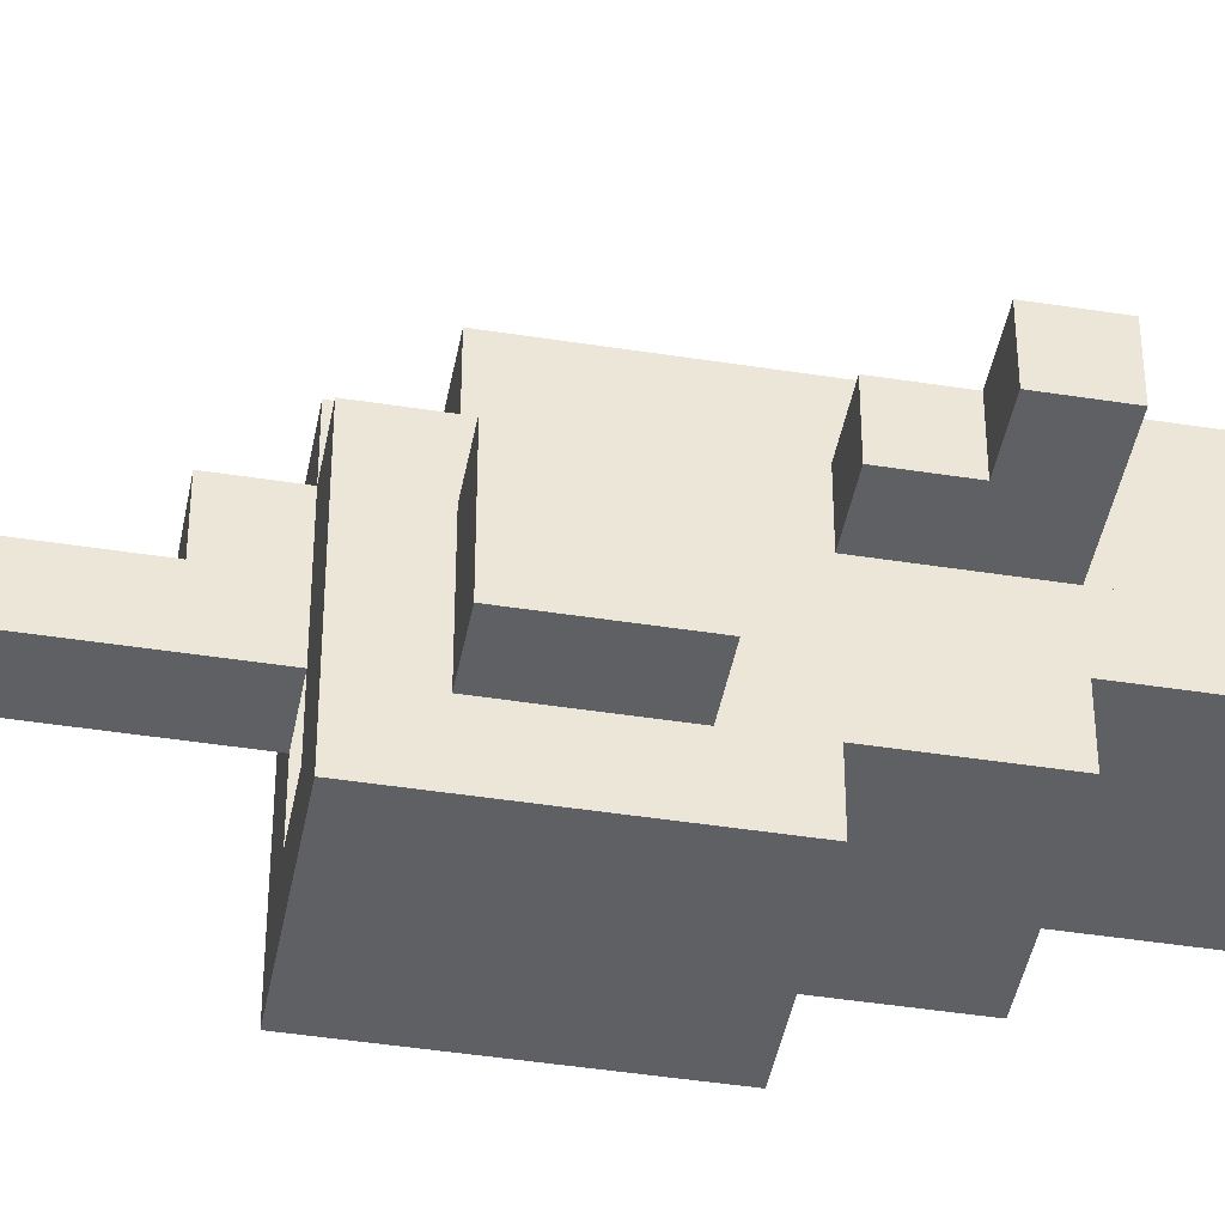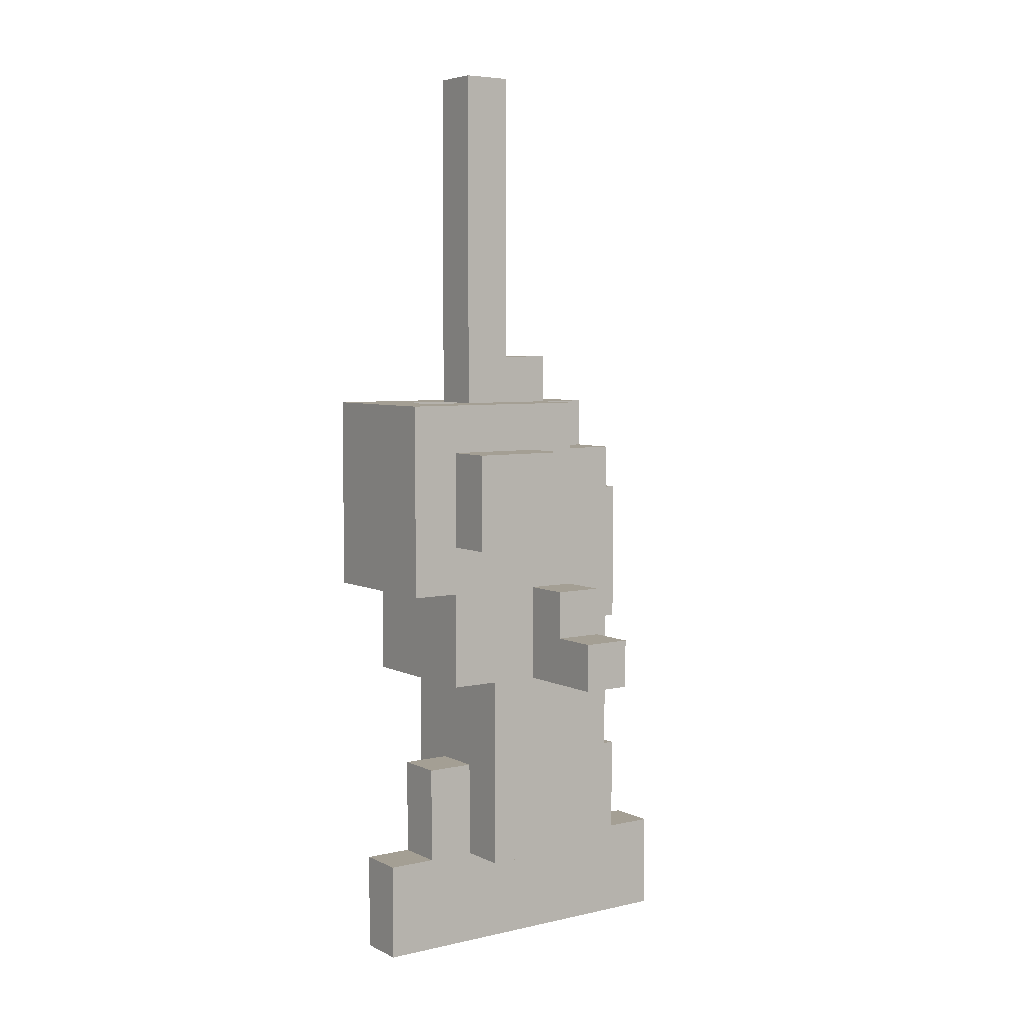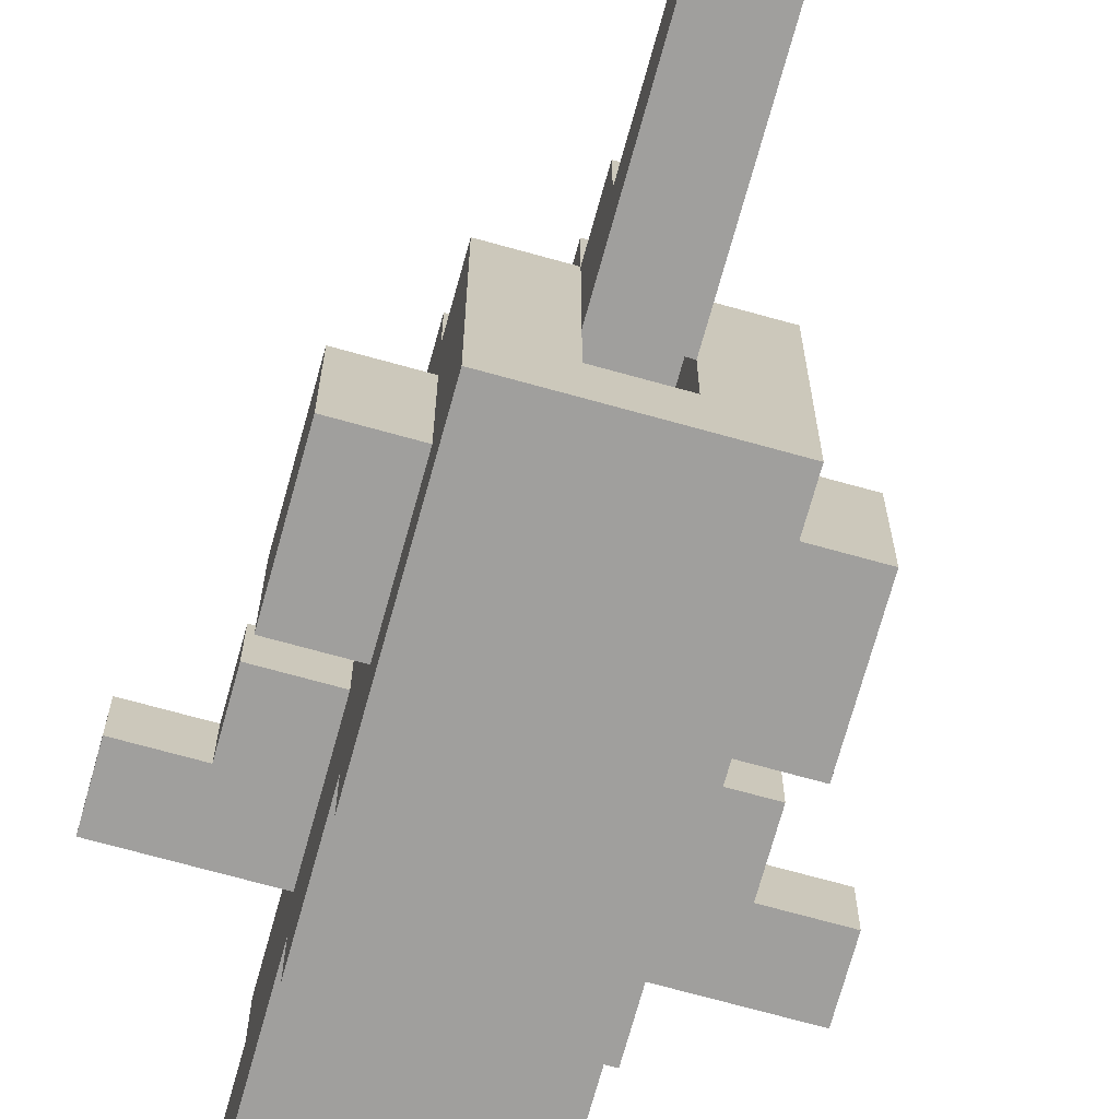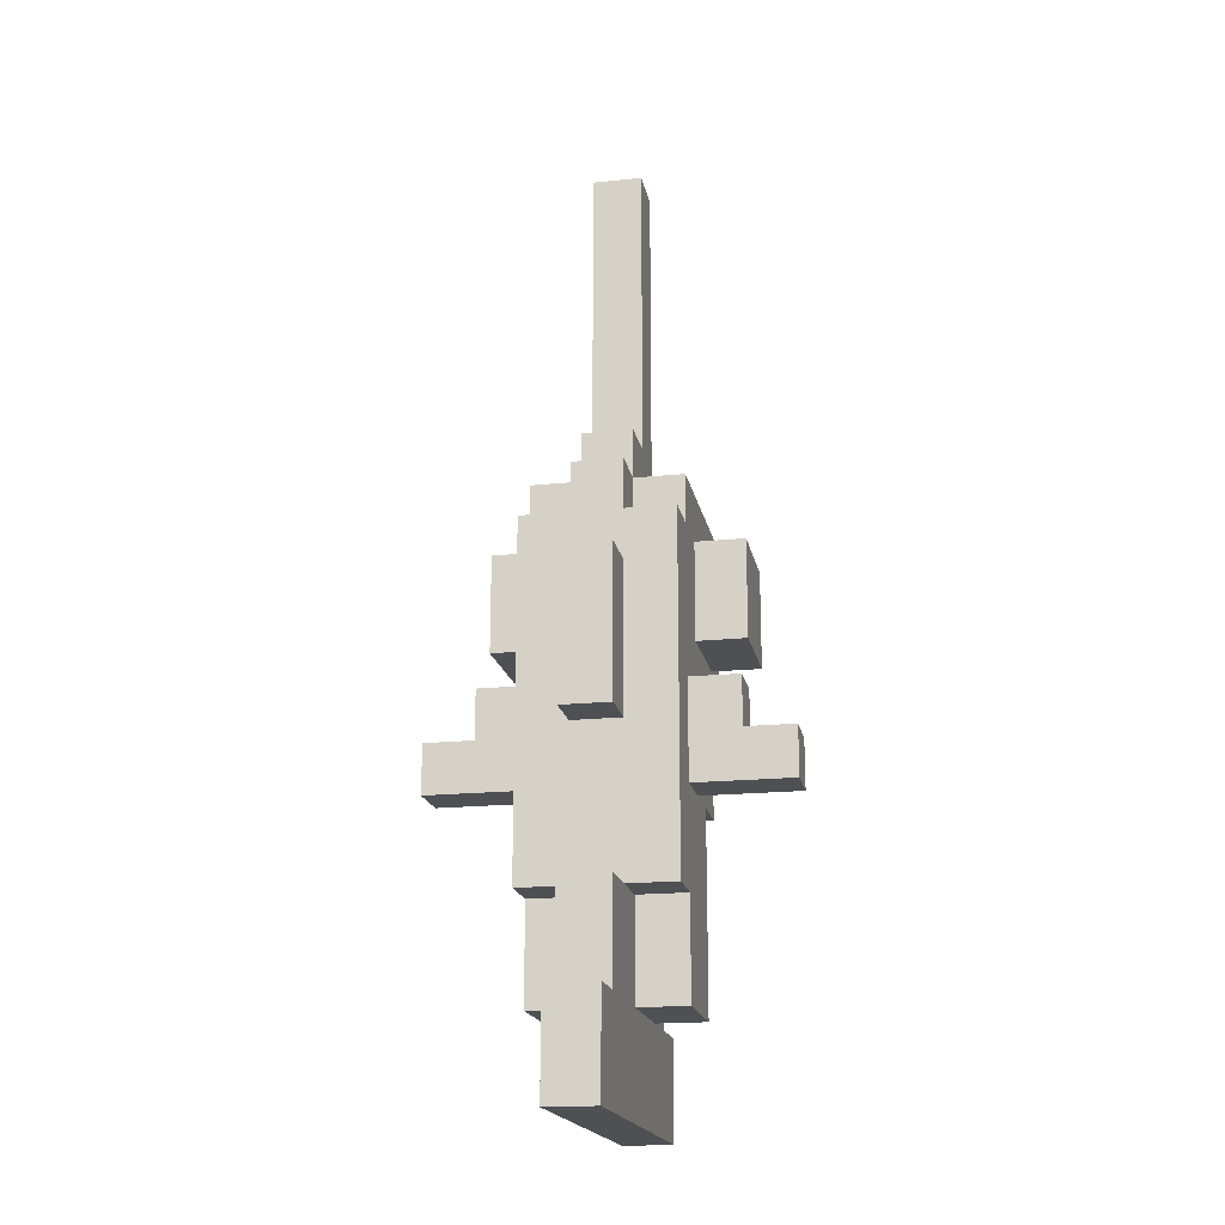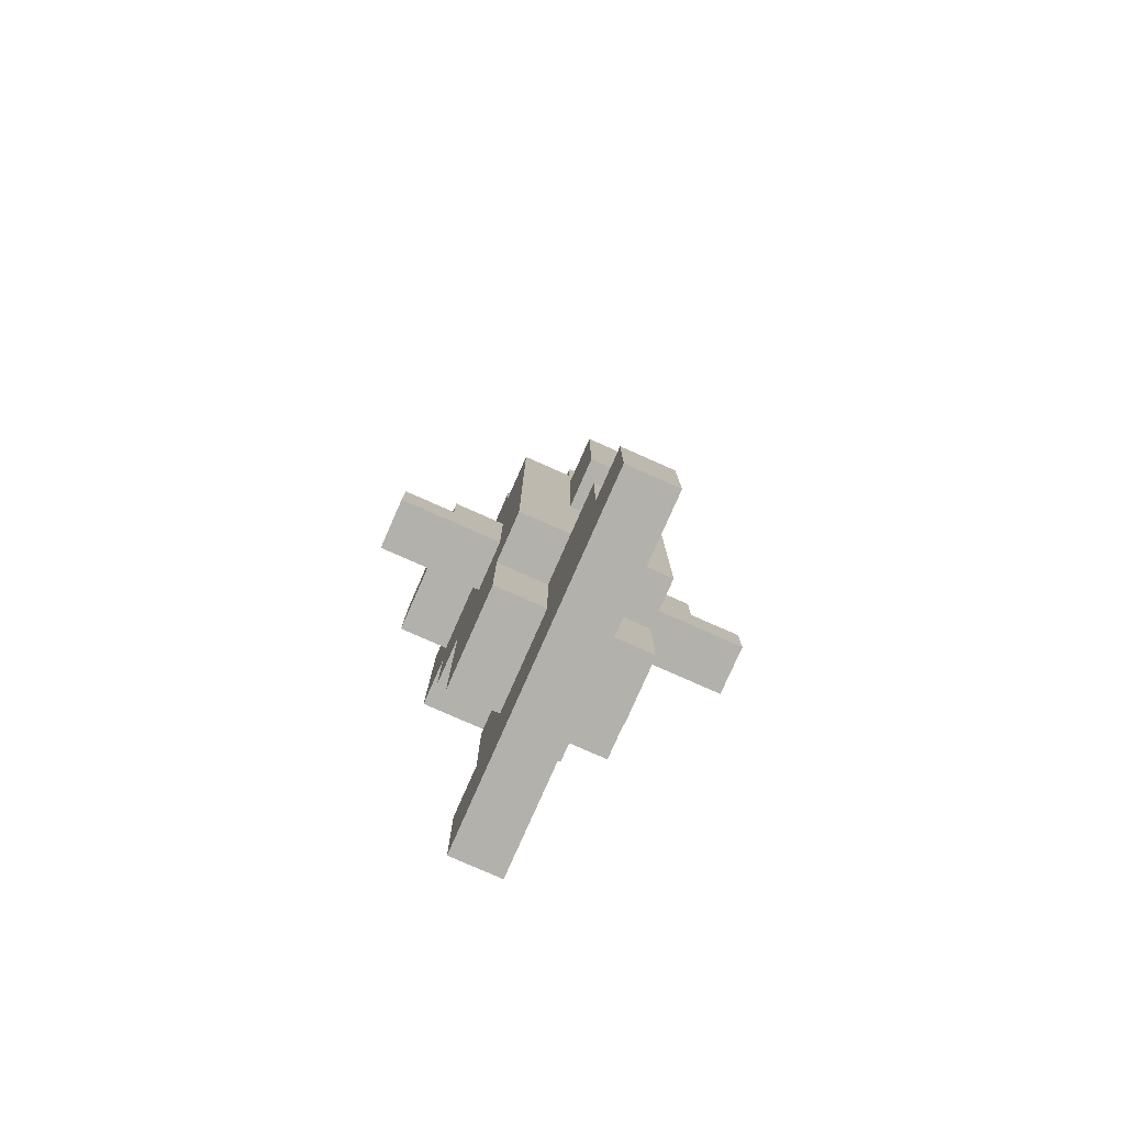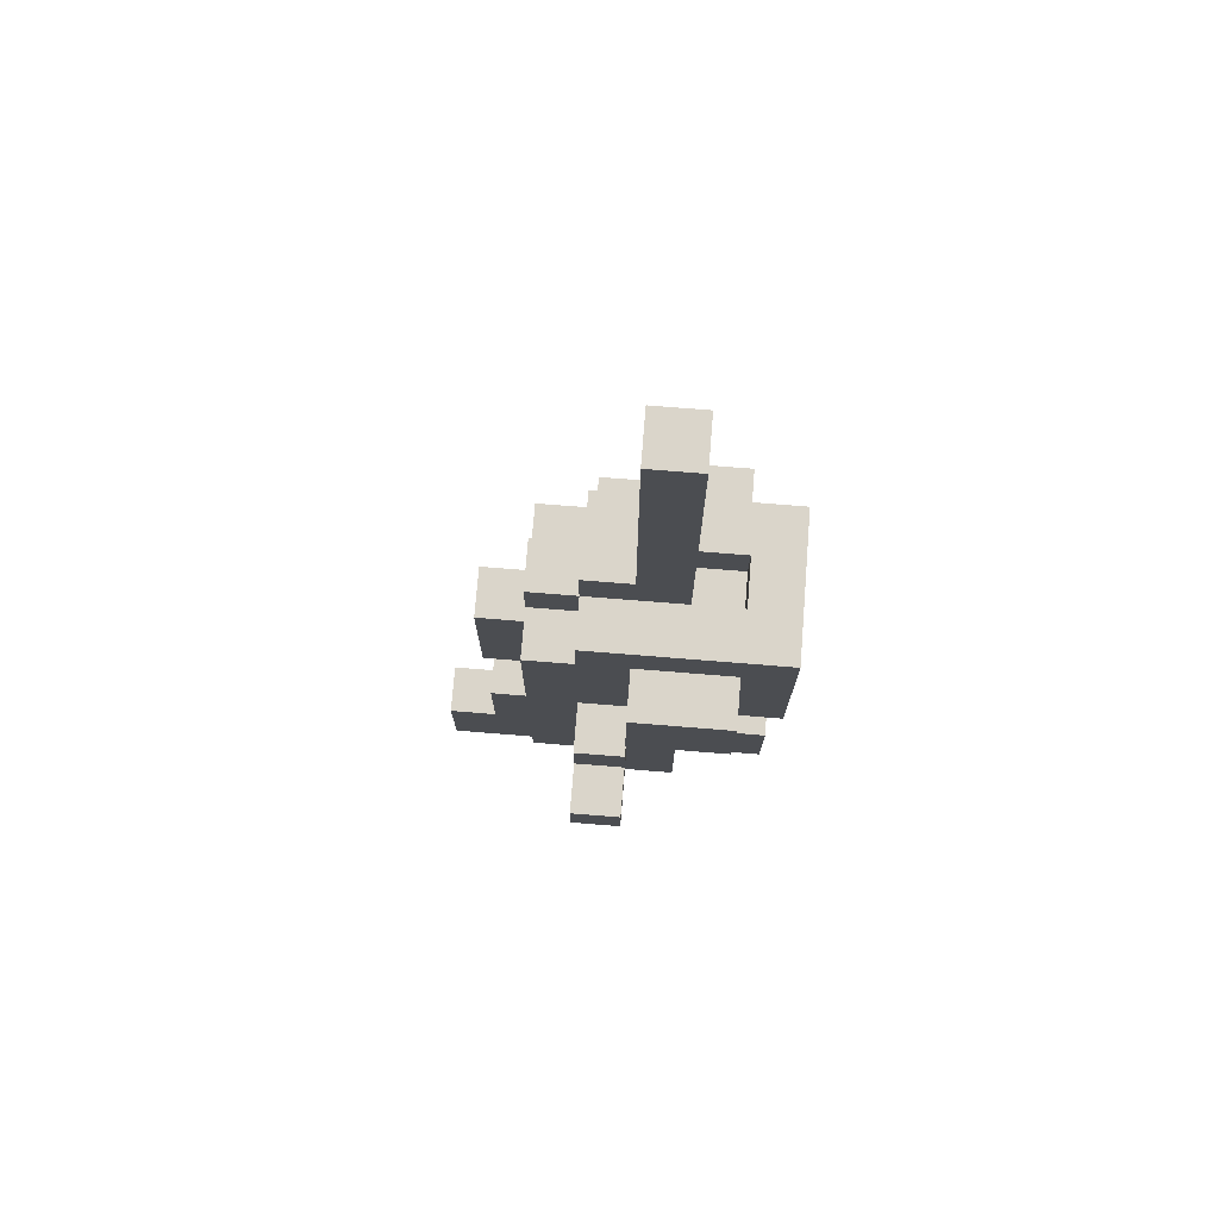
<metadata>
{"format":"obj","ext":"obj","renderer":"f3d","projection":"perspective","resolution":1024,"background":"white","views":[{"elev":-43.6,"azim":79.5,"up":"+Y"},{"elev":5.5,"azim":55.0,"up":"+Z"},{"elev":-71.3,"azim":-15.5,"up":"+Y"},{"elev":-18.7,"azim":-168.9,"up":"+Z"},{"elev":-79.1,"azim":156.2,"up":"+Z"},{"elev":74.2,"azim":-85.4,"up":"+Z"}]}
</metadata>
<code>
v 0.1 0.7 -0.8
v 0.1 0 -0.8
v 0 0 -0.8
v 0 0.7 -0.8
v 0 0.4 -0.6
v 0 0.2 -0.6
v -0.1 0.2 -0.6
v -0.1 0.4 -0.6
v 0.2 0.4 -0.6
v 0.2 0.2 -0.6
v 0.1 0.2 -0.6
v 0.1 0.4 -0.6
v -0.1 0.3 0.1
v -0.1 0.1 0.1
v -0.2 0.1 0.1
v -0.2 0.3 0.1
v 0.3 0.3 0.1
v 0.3 0.1 0.1
v 0.2 0.1 0.1
v 0.2 0.3 0.1
v 0.2 0.2 -0.2
v 0.2 0.1 -0.2
v -0.1 0.1 -0.2
v -0.1 0.2 -0.2
v 0.2 0.1 0
v 0.2 0 0
v -0.1 0 0
v -0.1 0.1 0
v -0.1 0.4 -0.2
v -0.1 0.3 -0.2
v -0.3 0.3 -0.2
v -0.3 0.4 -0.2
v 0.4 0.4 -0.2
v 0.4 0.3 -0.2
v 0.2 0.3 -0.2
v 0.2 0.4 -0.2
v 0 0.5 -0.4
v 0 0.4 -0.4
v -0.1 0.4 -0.4
v -0.1 0.5 -0.4
v 0.2 0.5 -0.4
v 0.2 0.4 -0.4
v 0.1 0.4 -0.4
v 0.1 0.5 -0.4
v 0.1 0.6 -0.1
v 0.1 0.5 -0.1
v 0 0.5 -0.1
v 0 0.6 -0.1
v 0.1 0.3 0.4
v 0.1 0.2 0.4
v 0 0.2 0.4
v 0 0.3 0.4
v -0.1 0.4 0.4
v -0.1 0.1 0.4
v 0 0.1 0.4
v 0 0.4 0.4
v 0.1 0.4 0.4
v 0.1 0.1 0.4
v 0.2 0.1 0.4
v 0.2 0.4 0.4
v -0.2 0.3 0.3
v -0.2 0.1 0.3
v -0.1 0.1 0.3
v -0.1 0.3 0.3
v 0 0.3 0.3
v 0 0.1 0.3
v 0.1 0.1 0.3
v 0.1 0.3 0.3
v 0.2 0.3 0.3
v 0.2 0.1 0.3
v 0.3 0.1 0.3
v 0.3 0.3 0.3
v -0.1 0 0.4
v 0.2 0 0.4
v 0 0.1 -0.6
v 0 0 -0.6
v 0.1 0 -0.6
v 0.1 0.1 -0.6
v 0 0.7 -0.6
v 0 0.6 -0.6
v 0.1 0.6 -0.6
v 0.1 0.7 -0.6
v 0 0.2 -0.4
v 0 0.1 -0.4
v 0.1 0.1 -0.4
v 0.1 0.2 -0.4
v 0 0.6 -0.4
v 0.1 0.6 -0.4
v -0.3 0.4 -0.1
v -0.3 0.3 -0.1
v -0.2 0.3 -0.1
v -0.2 0.4 -0.1
v 0.3 0.4 -0.1
v 0.3 0.3 -0.1
v 0.4 0.3 -0.1
v 0.4 0.4 -0.1
v -0.2 0.4 0
v -0.2 0.3 0
v -0.1 0.3 0
v -0.1 0.4 0
v 0.2 0.4 0
v 0.2 0.3 0
v 0.3 0.3 0
v 0.3 0.4 0
v 0 0.6 0.2
v 0 0.5 0.2
v 0.1 0.5 0.2
v 0.1 0.6 0.2
v -0.1 0.5 0.3
v -0.1 0.4 0.3
v 0 0.4 0.3
v 0 0.5 0.3
v 0.1 0.5 0.3
v 0.1 0.4 0.3
v 0.2 0.4 0.3
v 0.2 0.5 0.3
v 0 0.5 0.4
v 0.1 0.5 0.4
v 0 0.4 0.5
v 0 0.3 0.5
v 0.1 0.3 0.5
v 0.1 0.4 0.5
v 0 0.3 1.1
v 0 0.2 1.1
v 0.1 0.2 1.1
v 0.1 0.3 1.1
v 0 0.6 -0.8
v 0 0.4 -0.8
v 0 0.2 -0.8
v -0.1 0.3 0.4
v -0.1 0.3 -0.6
v -0.1 0.2 0.1
v 0 0.1 -0.8
v 0.1 0.4 -0.8
v 0.1 0.6 -0.8
v 0.1 0.2 -0.8
v 0.2 0.3 0.4
v 0.2 0.2 0.1
v 0.2 0.3 -0.6
v 0.1 0.1 -0.8
v -0.1 0.5 -0.1
v 0.2 0.5 -0.1
v -0.1 0.5 0.2
v 0.2 0.5 0.2
v -0.1 0.4 -0.1
v 0.2 0.4 -0.1
v -0.1 0.2 -0.4
v 0.2 0.2 -0.4
v -0.1 0.3 -0.1
v 0.2 0.3 -0.1
g reddish_swordfish
f 124 51 50 125
f 1 2 3 4
f 120 123 126 121
f 73 27 26 74
f 40 141 142 41
f 141 143 106 47
f 57 58 59 60
f 53 54 55 56
f 46 107 144 142
f 48 105 108 45
f 127 128 38 87
f 88 43 134 135
f 24 147 148 21
f 28 23 22 25
f 12 11 136 134
f 16 15 62 61
f 128 129 6 5
f 72 71 18 17
f 68 67 58 49
f 76 3 2 77
f 64 63 54 130
f 4 79 82 1
f 70 19 18 71
f 147 7 6 83
f 52 55 66 65
f 137 59 70 69
f 84 75 78 85
f 62 15 14 63
f 86 11 10 148
f 8 39 38 5
f 13 14 15 16
f 9 10 11 12
f 17 18 19 20
f 5 6 7 8
f 61 62 63 64
f 65 66 67 68
f 12 43 42 9
f 80 87 88 81
f 16 61 64 13
f 69 70 71 72
f 20 69 72 17
f 126 125 50 49
f 40 39 110 109
f 131 7 132 13
f 52 51 124 123
f 116 115 42 41
f 20 138 10 139
f 8 131 30 29
f 129 133 84 83
f 100 99 130 53
f 28 27 73 54
f 60 137 102 101
f 59 74 26 25
f 86 85 140 136
f 36 35 139 9
f 24 23 14 132
f 48 47 106 105
f 21 22 23 24
f 54 73 74 59
f 143 109 116 144
f 25 26 27 28
f 108 107 46 45
f 138 19 22 21
f 90 31 30 149
f 33 34 35 36
f 29 30 31 32
f 32 89 145 29
f 36 146 96 33
f 150 35 34 95
f 4 127 80 79
f 82 81 135 1
f 78 77 2 140
f 133 3 76 75
f 146 101 104 93
f 98 91 149 99
f 83 84 85 86
f 75 76 77 78
f 79 80 81 82
f 102 150 94 103
f 92 97 100 145
f 37 38 39 40
f 52 65 68 49
f 66 55 58 67
f 45 46 47 48
f 49 50 51 52
f 41 42 43 44
f 110 53 56 111
f 122 121 49 57
f 118 57 114 113
f 56 119 122 57
f 112 117 118 113
f 114 57 60 115
f 104 103 94 93
f 112 111 56 117
f 56 52 120 119
f 92 91 98 97
f 96 95 34 33
f 32 31 90 89
f 97 98 99 100
f 101 102 103 104
f 93 94 95 96
f 87 37 44 88
f 89 90 91 92
f 105 106 107 108
f 119 120 121 122
f 123 124 125 126
f 117 56 57 118
f 109 110 111 112
f 113 114 115 116

</code>
